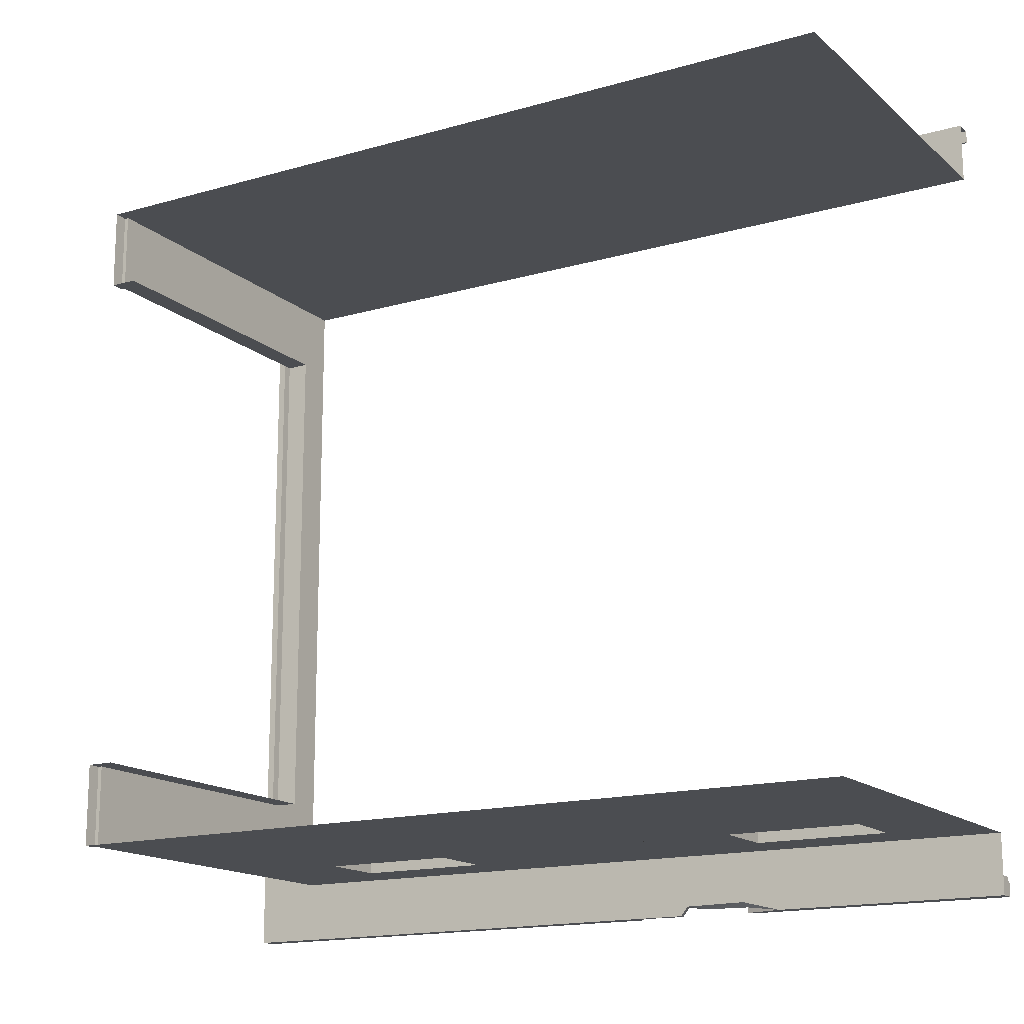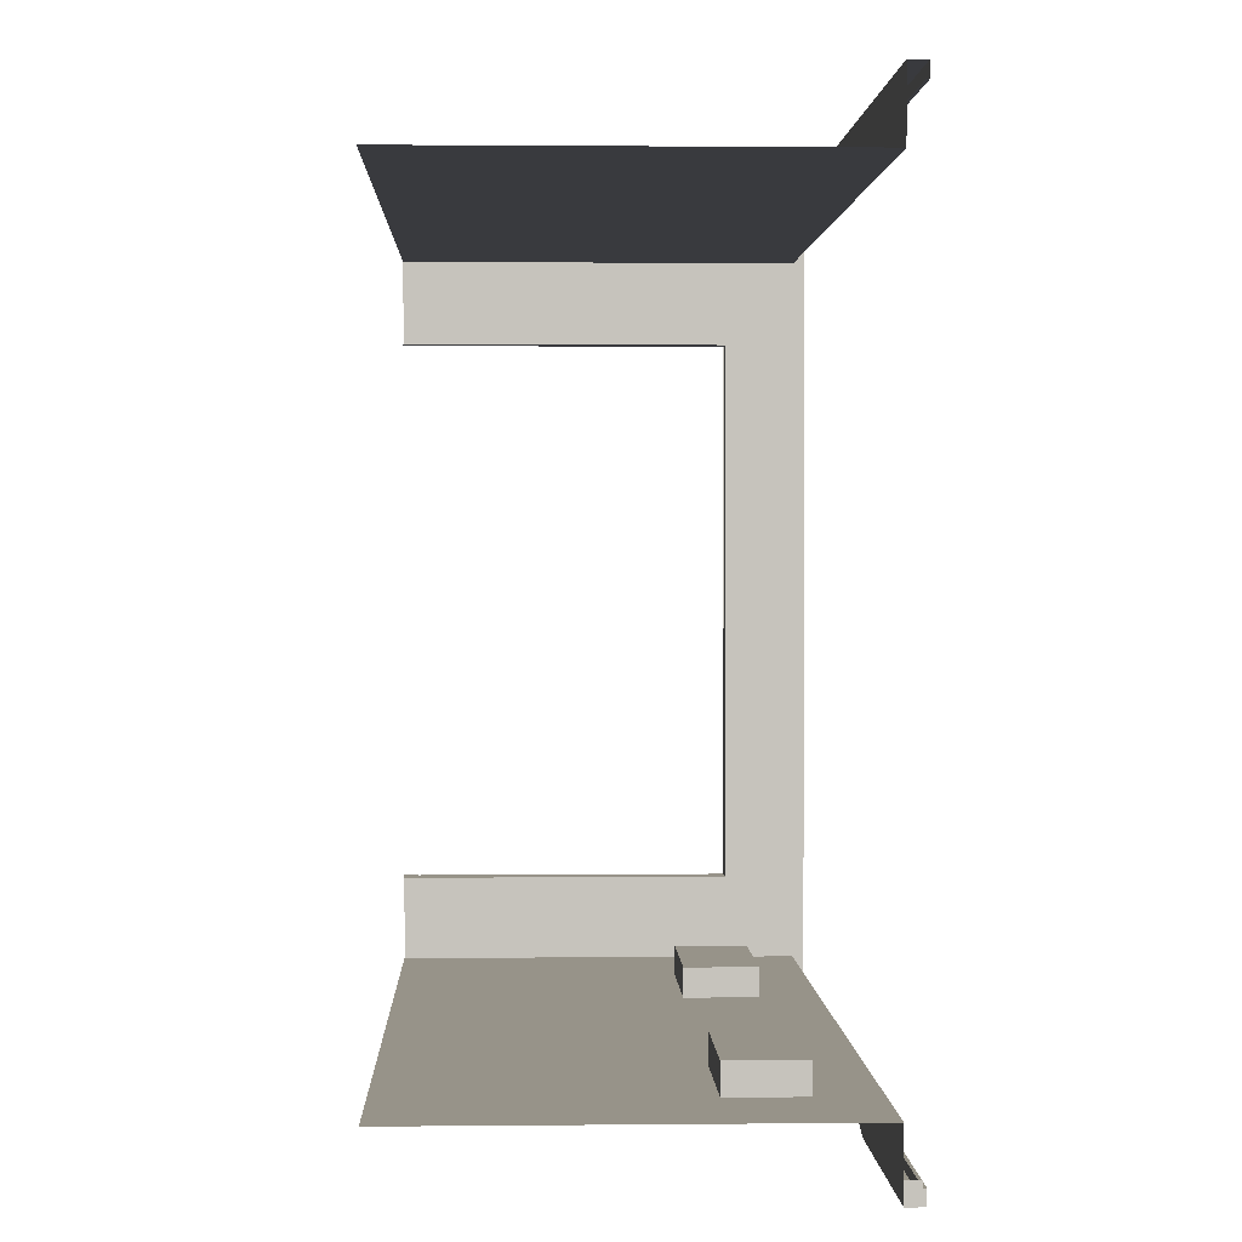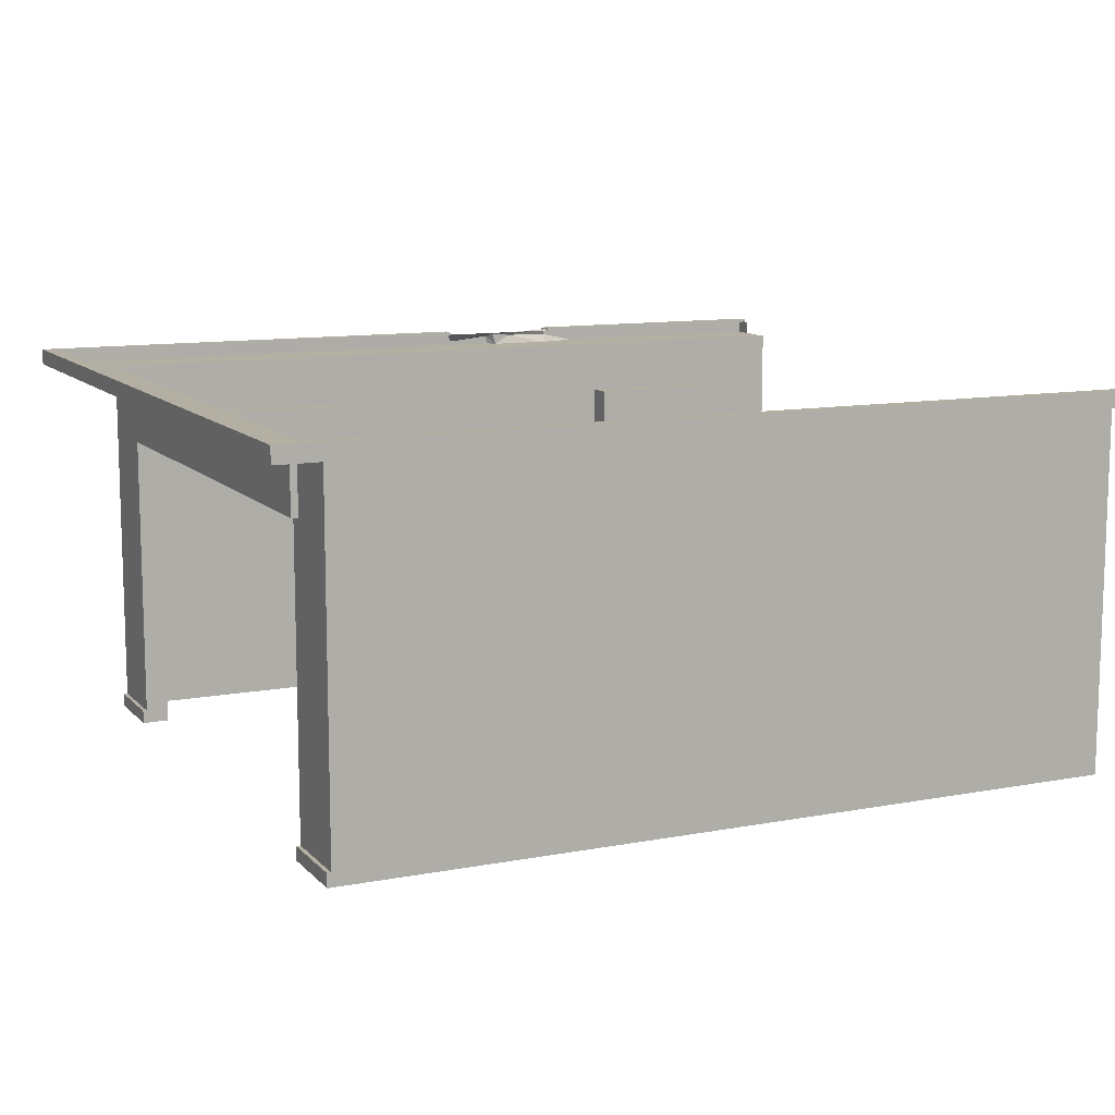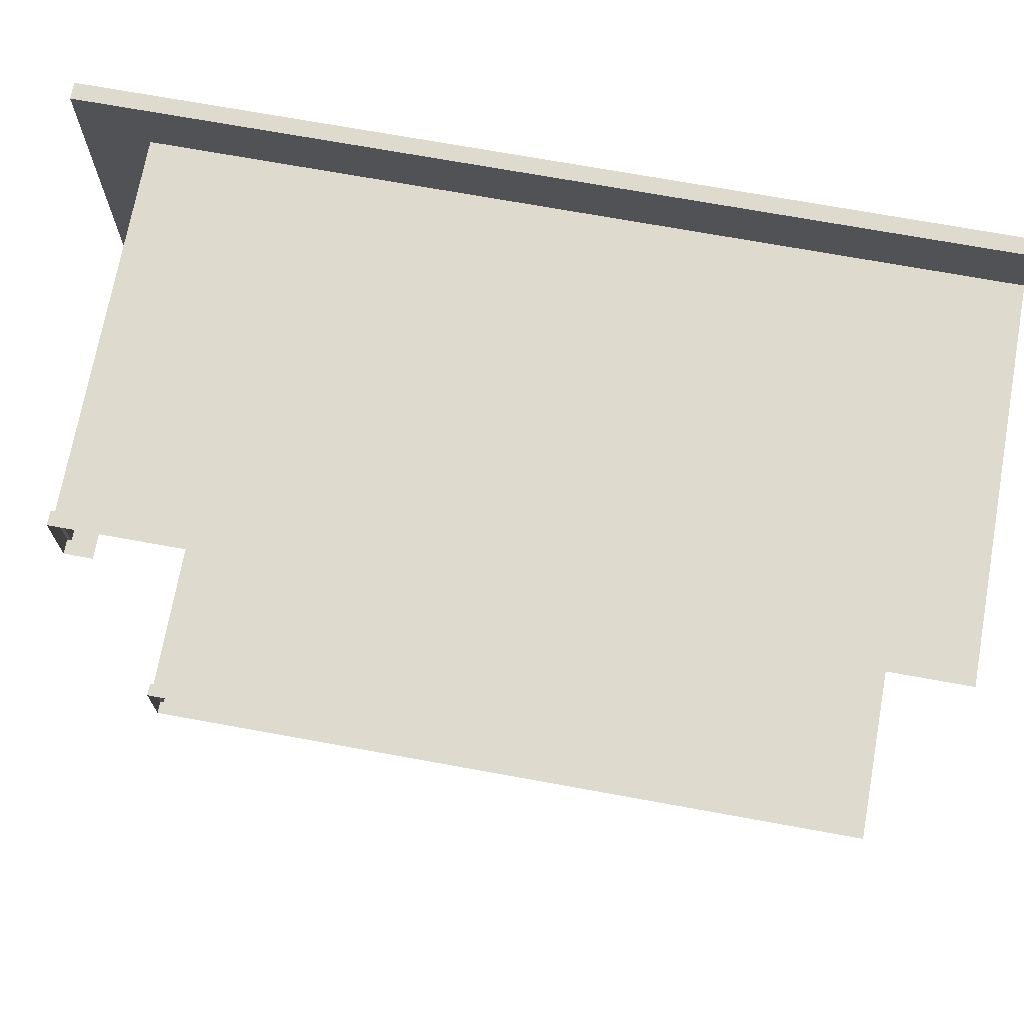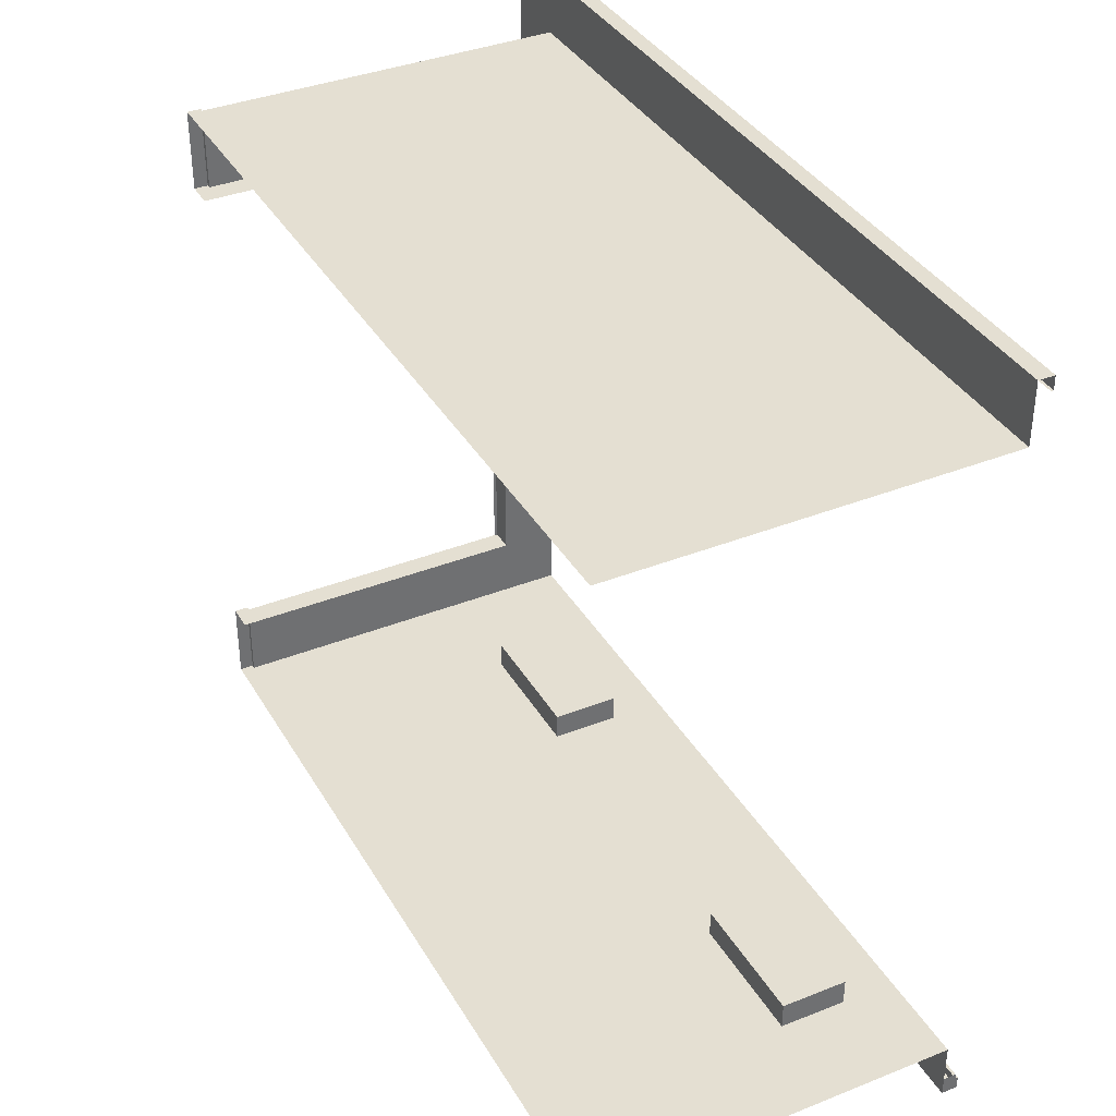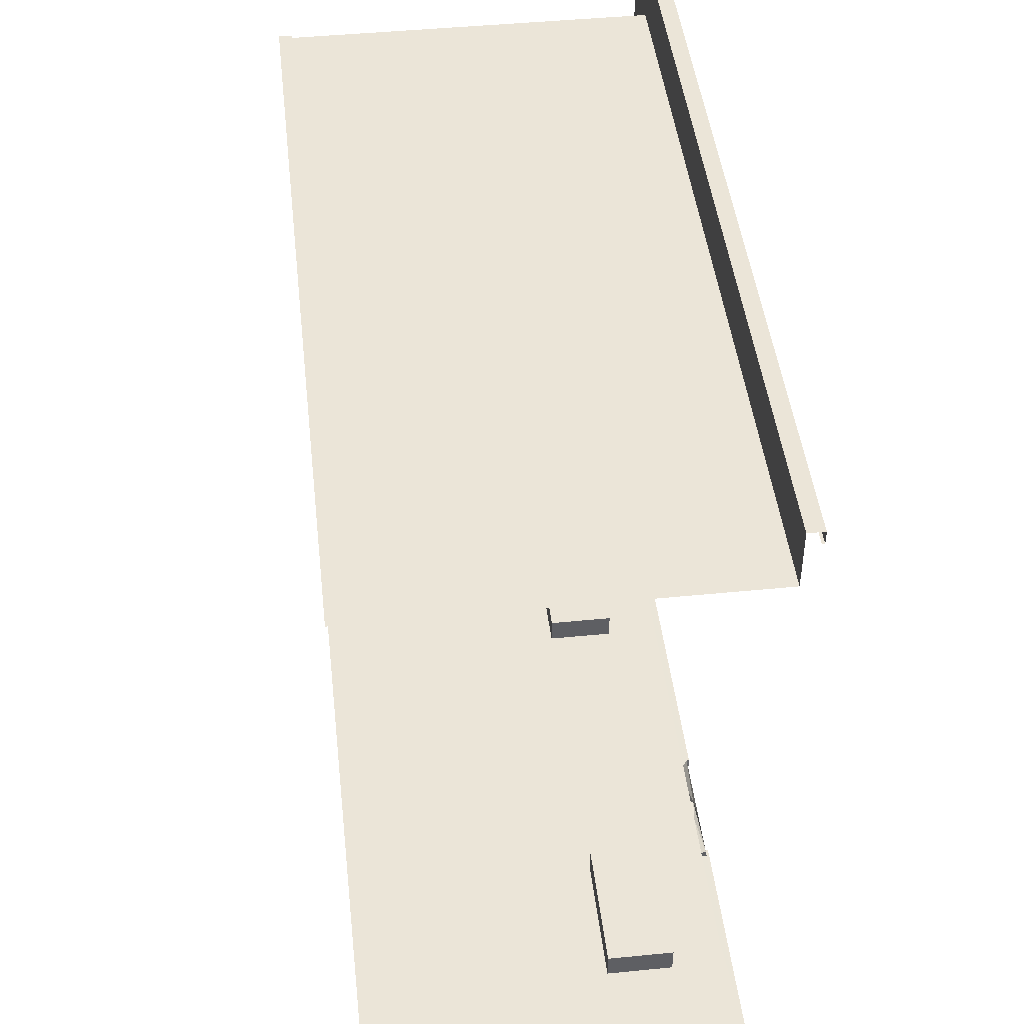
<metadata>
{"format":"obj","ext":"obj","renderer":"f3d","projection":"perspective","resolution":1024,"background":"white","views":[{"elev":-15.9,"azim":-149.1,"up":"+Y"},{"elev":1.5,"azim":-92.1,"up":"+Y"},{"elev":11.1,"azim":155.0,"up":"+Z"},{"elev":71.2,"azim":-169.7,"up":"+Y"},{"elev":37.2,"azim":-117.1,"up":"+Y"},{"elev":45.7,"azim":-96.5,"up":"+Y"}]}
</metadata>
<code>
g Uptown_STR_House_03_Side
v 0.7 0 1.902
v 4.1 0 1.902
v 5.1 0 1.902
v 1.7 0 1.902
v 4.1 0 1.902
v 0.7 0 1.902
v 5.97 5 0.8
v -0 5 2.8
v -0 5 0.8
v 5.97 5 2.8
v 1.7 0 1.902
v 4.1 0 2.4
v 4.1 0 1.902
v 1.7 0 2.4
v 5.97 0 2.8
v 5.1 0 2.4
v 0.7 0 2.4
v 5.1 0 1.902
v -0 0 2.8
v 5.97 0 0.8
v 0.7 0 1.902
v -5.775e-15 0 0.8
v 0.7 0.2 1.902
v 1.7 0.2 2.4
v 1.7 0.2 1.902
v 0.7 0.2 2.4
v 0.7 0.2 1.902
v 1.7 0 1.902
v 0.7 0 1.902
v 1.7 0.2 1.902
v 1.7 0 1.902
v 1.7 0.2 2.4
v 1.7 0 2.4
v 1.7 0.2 1.902
v 0.7 0 2.4
v 1.7 0.2 2.4
v 0.7 0.2 2.4
v 1.7 0 2.4
v 0.7 0 2.4
v 0.7 0.2 1.902
v 0.7 0 1.902
v 0.7 0.2 2.4
v 4.1 0.2 1.902
v 5.1 0.2 2.4
v 5.1 0.2 1.902
v 4.1 0.2 2.4
v 4.1 0.2 1.902
v 5.1 0 1.902
v 4.1 0 1.902
v 5.1 0.2 1.902
v 5.1 0 1.902
v 5.1 0.2 2.4
v 5.1 0 2.4
v 5.1 0.2 1.902
v 4.1 0 2.4
v 5.1 0.2 2.4
v 4.1 0.2 2.4
v 5.1 0 2.4
v 4.1 0 2.4
v 4.1 0.2 1.902
v 4.1 0 1.902
v 4.1 0.2 2.4
v 5.97 0.6 0.8
v 5.8 0.6 2.3
v 5.8 0.6 0.8
v 5.97 0.6 2.3
v 5.97 0 2.8
v 5.97 0.6 0.8
v 5.97 0 0.8
v 5.97 0.6 2.3
v 5.97 4.4 2.3
v 5.97 5 2.8
v 5.97 5 0.8
v 5.97 4.4 0.8
v 5.8 4.4 0.8
v 5.97 4.4 2.3
v 5.97 4.4 0.8
v 5.8 4.4 2.3
v -0 0 0
v 6 0 0.1
v 6 0 0
v 5.8 4.4 0.1
v 5.97 4.4 0.8
v 5.97 4.4 0.1
v 5.8 4.4 0.8
v 5.97 0 0.1
v -5.775e-15 0 0.8
v 5.97 0 0.8
v -0 0 0
v 6 0 0.1
v 5.97 0 0.8
v 5.97 0.6 0.1
v 5.97 0 0.1
v 5.97 0.6 0.8
v 5.97 0.6 0.1
v 5.8 0.6 0.8
v 5.8 0.6 0.1
v 5.97 0.6 0.8
v 5.97 4.4 0.8
v 5.97 5 0.1
v 5.97 4.4 0.1
v 5.97 5 0.8
v 5.97 5 0.1
v 6 5 0
v 6 5 0.1
v -0 5 0.8
v 5.97 5 0.8
v -0 5 0
v 6.45 -0.45 2.8
v 2.877 -0.4457 2.8
v 5.038 -0.45 2.8
v -0 0 2.8
v 2.483 -0.3763 2.8
v 2.858 -0.3814 2.8
v -0 0 2.8
v 2.022 -0.3699 2.8
v 2.483 -0.3763 2.8
v -0 -0.44 2.8
v -0 -0.34 2.92
v -0 -0.44 2.92
v -0 -0.34 2.9
v -0 -0.3 2.8
v -0 -0.3 2.9
v 0.001427 5.45 2.8
v 5.97 5 2.8
v 6.45 5.45 2.8
v -0 5 2.8
v 0.001286 5.45 2.92
v 6.45 5.45 2.8
v 6.45 5.45 2.92
v 0.001427 5.45 2.8
v 6.35 5.35 2.92
v 6.35 -0.35 2.9
v 6.35 5.35 2.9
v 6.35 -0.35 2.92
v 6.45 -0.45 2.8
v 5.97 5 2.8
v 5.97 0 2.8
v 6.45 5.45 2.8
v 0.001286 5.45 2.92
v 6.35 5.35 2.92
v 3.624e-05 5.35 2.92
v 6.45 5.45 2.92
v 6.45 5.45 2.92
v 6.35 -0.35 2.92
v 6.35 5.35 2.92
v 6.45 -0.45 2.92
v 6.45 5.45 2.8
v 6.45 -0.45 2.92
v 6.45 5.45 2.92
v 6.45 -0.45 2.8
v 1.812e-05 5.35 2.9
v 6.35 5.35 2.92
v 6.35 5.35 2.9
v 3.624e-05 5.35 2.92
v 5.8 0.6 2.3
v 5.97 4.4 2.3
v 5.8 4.4 2.3
v 5.97 0.6 2.3
v 6.02 0.5 2.8
v 6.02 4.5 2.3
v 6.02 0.5 2.3
v 6.02 4.5 2.8
v 5.97 0.5 2.3
v 6.02 0.5 2.8
v 6.02 0.5 2.3
v 5.97 0.5 2.8
v 6.02 4.5 2.3
v 5.97 4.5 2.8
v 5.97 4.5 2.3
v 6.02 4.5 2.8
v -0 -0.34 2.9
v 1.997 -0.3431 2.92
v -0 -0.34 2.92
v 2 -0.3431 2.9
v 1.997 -0.3431 2.92
v -0 -0.44 2.92
v -0 -0.34 2.92
v 2.01 -0.4431 2.92
v 2.921 -0.4445 2.92
v 6.35 -0.35 2.92
v 6.45 -0.45 2.92
v 2.931 -0.3446 2.92
v 6.35 -0.35 2.92
v 2.92 -0.3446 2.9
v 6.35 -0.35 2.9
v 2.931 -0.3446 2.92
v 5.038 -0.45 2.8
v 6.45 -0.45 2.92
v 6.45 -0.45 2.8
v 2.921 -0.4445 2.92
v 2.885 -0.4454 2.831
v 2.877 -0.4457 2.8
v 2.538 -0.445 2.8
v 2.858 -0.3814 2.8
v 2.483 -0.3763 2.8
v 2.877 -0.4457 2.8
v 6.45 -0.45 2.8
v 5.97 0 2.8
v -0 0 2.8
v -0 -0.44 2.92
v 1.729 -0.4434 2.8
v -0 -0.44 2.8
v 2.01 -0.4431 2.92
v 2.015 -0.4435 2.868
v -0 -0.3 2.8
v 2.022 -0.3699 2.8
v -0 0 2.8
v -0 -0.44 2.8
v 1.729 -0.4434 2.8
v 6 4.4 0.1
v 5.8 4.4 0.1
v 5.97 4.4 0.1
v 5.8 0.6 0.1
v 6 0.6 0.1
v 5.97 0.6 0.1
v 6 4.4 0.1
v 5.8 4.4 0
v 5.8 4.4 0.1
v 6 4.4 4.845e-08
v 6 0 0.1
v 6 0.6 4.845e-08
v 6 0 0
v 6 0.6 0.1
v 5.8 0.6 0.1
v 6 0.6 4.845e-08
v 6 0.6 0.1
v 5.8 0.6 0
v 6 4.4 0.1
v 6 5 0
v 6 4.4 4.845e-08
v 6 5 0.1
v 5.97 5 0.1
v 6 4.4 0.1
v 5.97 4.4 0.1
v 6 5 0.1
v 5.97 0.6 0.1
v 6 0 0.1
v 5.97 0 0.1
v 6 0.6 0.1
v 2 -0.3431 2.9
v 2.01 -0.4431 2.92
v 1.997 -0.3431 2.92
v 2.921 -0.4445 2.92
v 2.92 -0.3446 2.9
v 2.931 -0.3446 2.92
v 2.346 -0.3437 2.9
v 2.008 -0.3869 2.909
v 2.006 -0.3432 2.9
v 2.515 -0.3755 2.889
v 2.885 -0.4454 2.831
v 2.552 -0.4445 2.865
v 2.022 -0.3699 2.8
v 2.358 -0.3971 2.871
v 2.483 -0.3763 2.8
v 2.483 -0.3763 2.8
v 2.552 -0.4445 2.865
v 2.538 -0.445 2.8
v 2.515 -0.3755 2.889
v 2.552 -0.4445 2.865
v 2.483 -0.3763 2.8
v 2.515 -0.3755 2.889
v 2.483 -0.3763 2.8
v 2.358 -0.3971 2.871
v 2.008 -0.3869 2.909
v 2.358 -0.3971 2.871
v 2.014 -0.4032 2.863
v 2.022 -0.3699 2.8
v 2.014 -0.4032 2.863
v 2.358 -0.3971 2.871
v 2.014 -0.4032 2.863
v 2.022 -0.3699 2.8
v 1.729 -0.4434 2.8
v 2.014 -0.4032 2.863
v 1.729 -0.4434 2.8
v 2.015 -0.4435 2.868
v 2 -0.3431 2.9
v 2.008 -0.3869 2.909
v 2.01 -0.4431 2.92
v 2.006 -0.3432 2.9
v 2.921 -0.4445 2.92
v 2.898 -0.4081 2.857
v 2.92 -0.3446 2.9
v 2.885 -0.4454 2.831
v 2.008 -0.3869 2.909
v 2.346 -0.3437 2.9
v 2.359 -0.379 2.895
v 2.515 -0.3755 2.889
v 2.515 -0.3755 2.889
v 2.92 -0.3446 2.9
v 2.898 -0.4081 2.857
v 2.885 -0.4454 2.831
v 2.92 -0.3446 2.9
v 2.515 -0.3755 2.889
v 2.586 -0.3441 2.9
v 2.346 -0.3437 2.9
v 2.552 -0.4445 2.865
v 2.877 -0.4457 2.8
v 2.538 -0.445 2.8
v 2.885 -0.4454 2.831
v 2.358 -0.3971 2.871
v 2.008 -0.3869 2.909
v 2.359 -0.379 2.895
v 2.515 -0.3755 2.889
v 2.01 -0.4431 2.92
v 2.014 -0.4032 2.863
v 2.015 -0.4435 2.868
v 2.008 -0.3869 2.909
g Uptown_STR_House_03_Side_0
f 3 2 1
f 6 5 4
f 9 8 7
f 10 7 8
f 13 12 11
f 11 12 14
f 12 15 14
f 16 15 12
f 15 17 14
f 18 15 16
f 19 17 15
f 20 15 18
f 21 17 19
f 22 20 18
f 19 22 21
f 21 22 18
f 25 24 23
f 26 23 24
f 29 28 27
f 30 27 28
f 33 32 31
f 34 31 32
f 37 36 35
f 38 35 36
f 41 40 39
f 42 39 40
f 45 44 43
f 46 43 44
f 49 48 47
f 50 47 48
f 53 52 51
f 54 51 52
f 57 56 55
f 58 55 56
f 61 60 59
f 62 59 60
f 65 64 63
f 66 63 64
f 69 68 67
f 70 67 68
f 70 71 67
f 72 67 71
f 72 71 73
f 74 73 71
f 77 76 75
f 78 75 76
g Uptown_STR_House_03_Side_1
f 81 80 79
f 84 83 82
f 85 82 83
f 88 87 86
f 87 89 86
f 89 90 86
f 93 92 91
f 94 91 92
f 97 96 95
f 98 95 96
f 101 100 99
f 102 99 100
f 105 104 103
f 104 106 103
f 106 107 103
f 108 106 104
g Uptown_STR_House_03_Side_2
f 111 110 109
f 114 113 112
f 117 116 115
f 120 119 118
f 118 119 121
f 122 118 121
f 121 123 122
f 126 125 124
f 127 124 125
f 130 129 128
f 131 128 129
f 134 133 132
f 135 132 133
f 138 137 136
f 139 136 137
f 142 141 140
f 143 140 141
f 146 145 144
f 147 144 145
f 150 149 148
f 151 148 149
f 154 153 152
f 155 152 153
f 158 157 156
f 159 156 157
f 162 161 160
f 163 160 161
f 166 165 164
f 167 164 165
f 170 169 168
f 171 168 169
f 174 173 172
f 175 172 173
f 178 177 176
f 179 176 177
f 182 181 180
f 183 180 181
f 186 185 184
f 187 184 185
f 190 189 188
f 189 191 188
f 191 192 188
f 188 192 193
f 196 195 194
f 197 194 195
f 197 195 198
f 198 195 199
f 199 195 200
f 203 202 201
f 201 202 204
f 204 202 205
f 208 207 206
f 206 207 209
f 209 207 210
g Uptown_STR_House_03_Side_3
f 213 212 211
f 216 215 214
f 219 218 217
f 218 220 217
f 223 222 221
f 224 221 222
f 227 226 225
f 226 228 225
f 231 230 229
f 232 229 230
f 235 234 233
f 236 233 234
f 239 238 237
f 240 237 238
g Uptown_STR_House_03_Side_4
f 243 242 241
f 246 245 244
f 249 248 247
f 252 251 250
f 255 254 253
f 258 257 256
f 261 260 259
f 264 263 262
f 267 266 265
f 270 269 268
f 273 272 271
f 276 275 274
f 279 278 277
f 278 280 277
f 283 282 281
f 281 282 284
f 287 286 285
f 287 288 286
f 291 290 289
f 292 291 289
f 295 294 293
f 295 296 294
f 299 298 297
f 300 297 298
f 303 302 301
f 304 303 301
f 307 306 305
f 308 305 306

</code>
